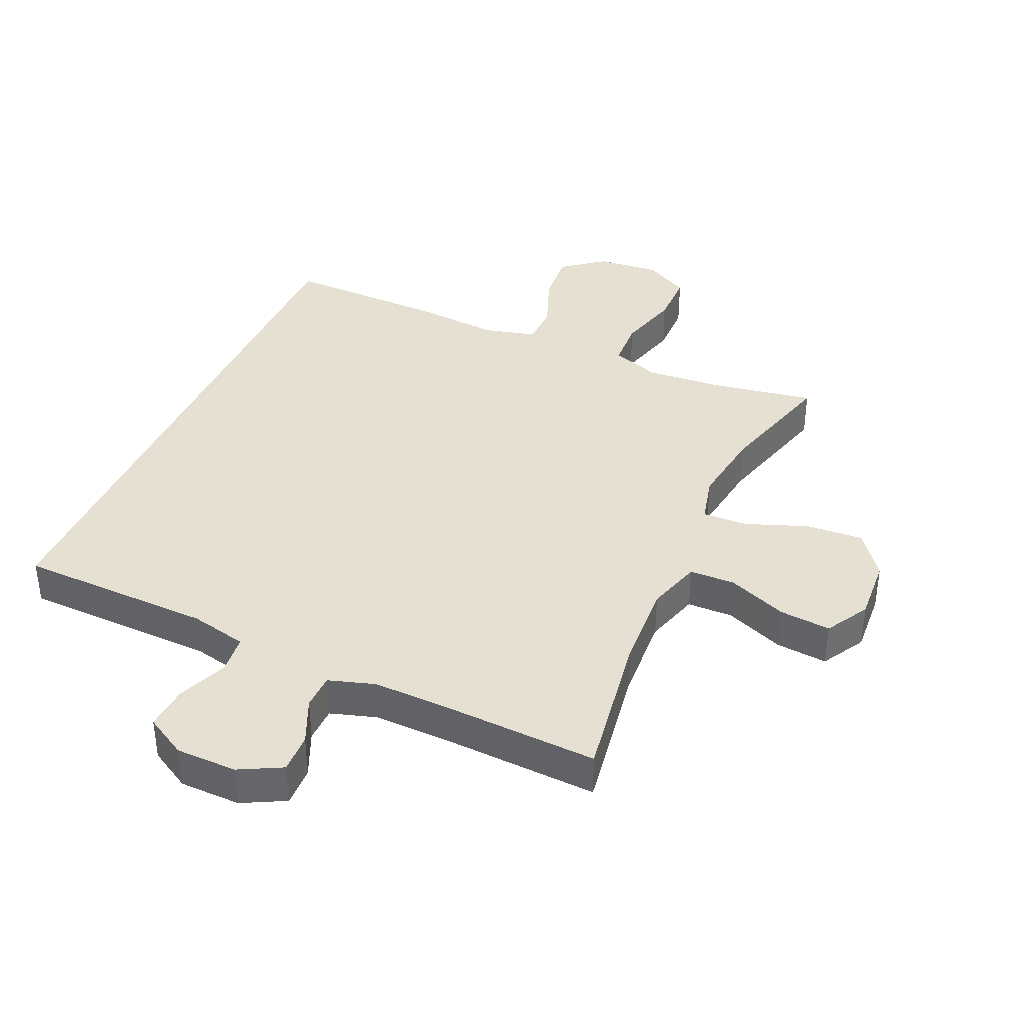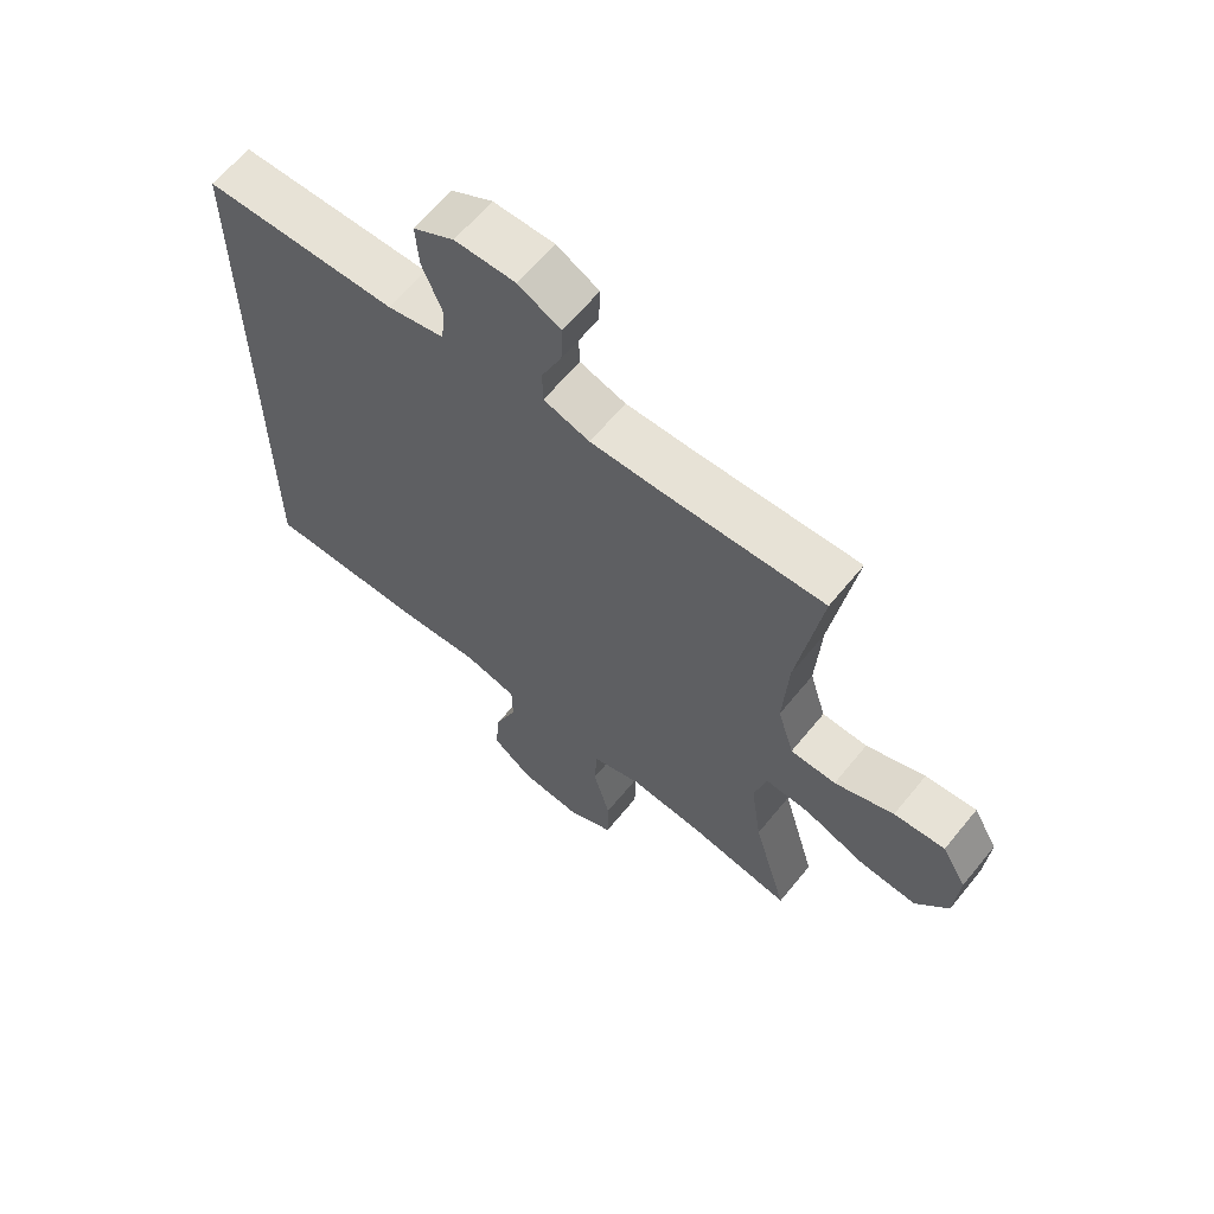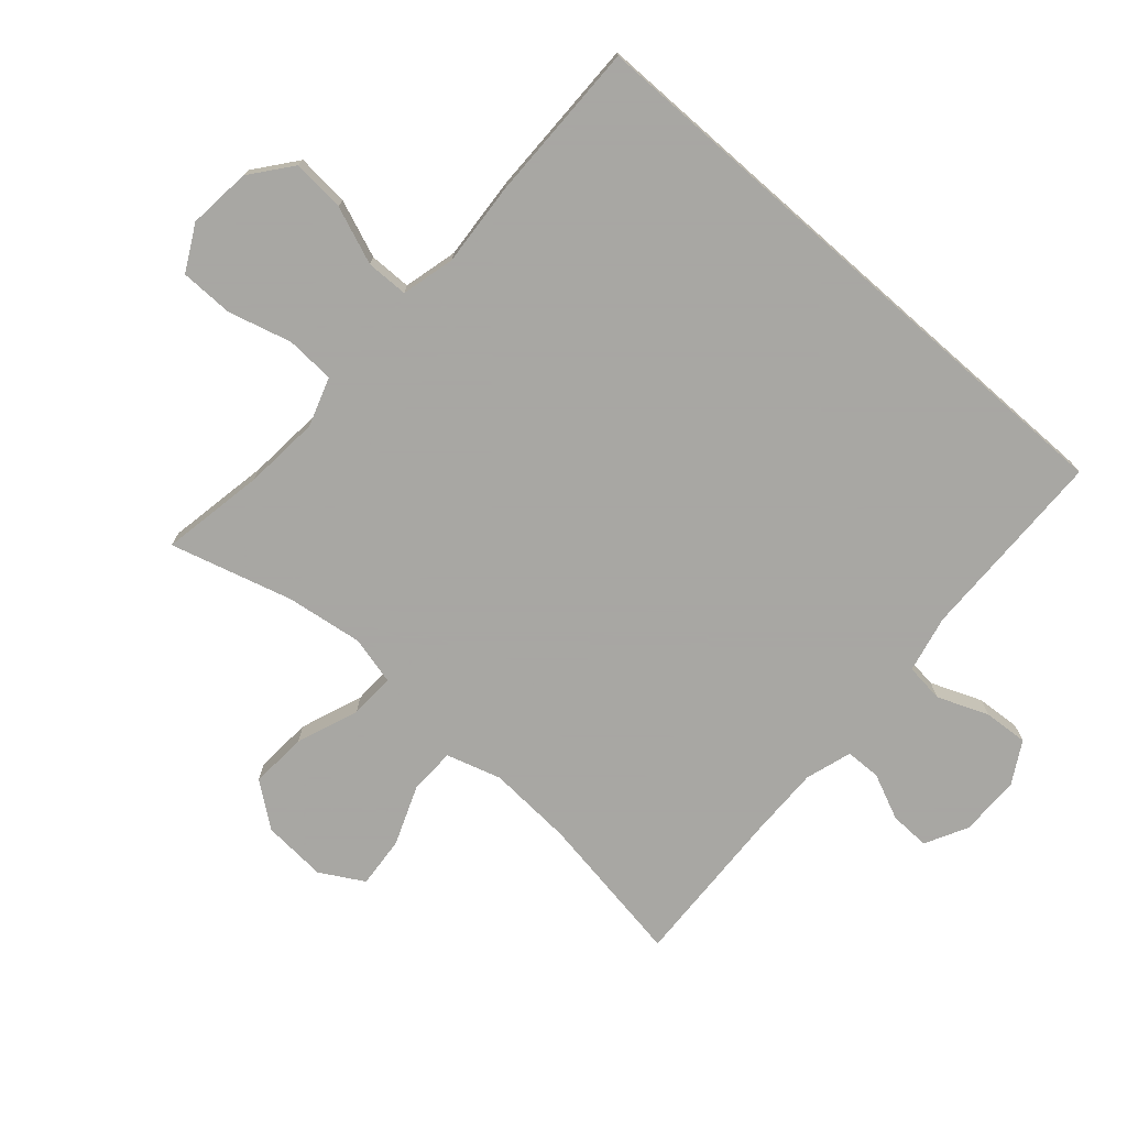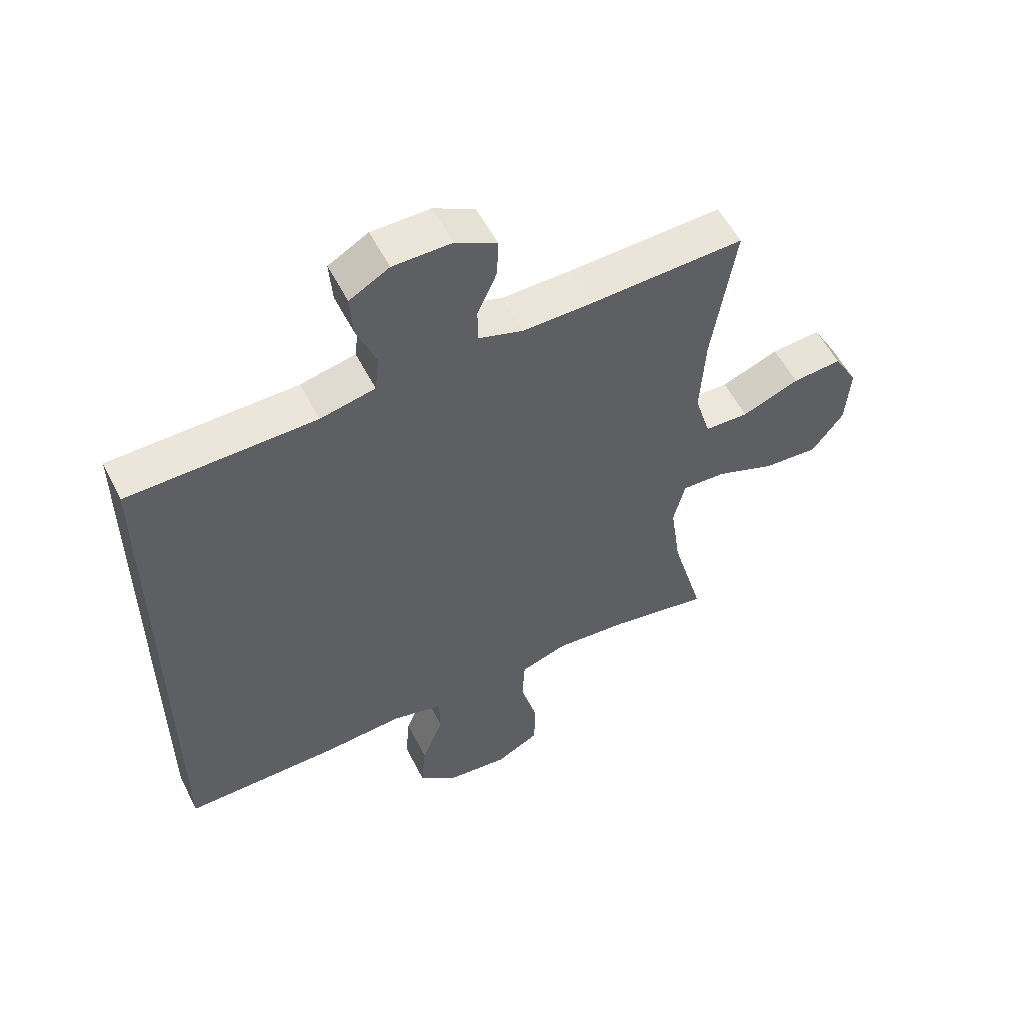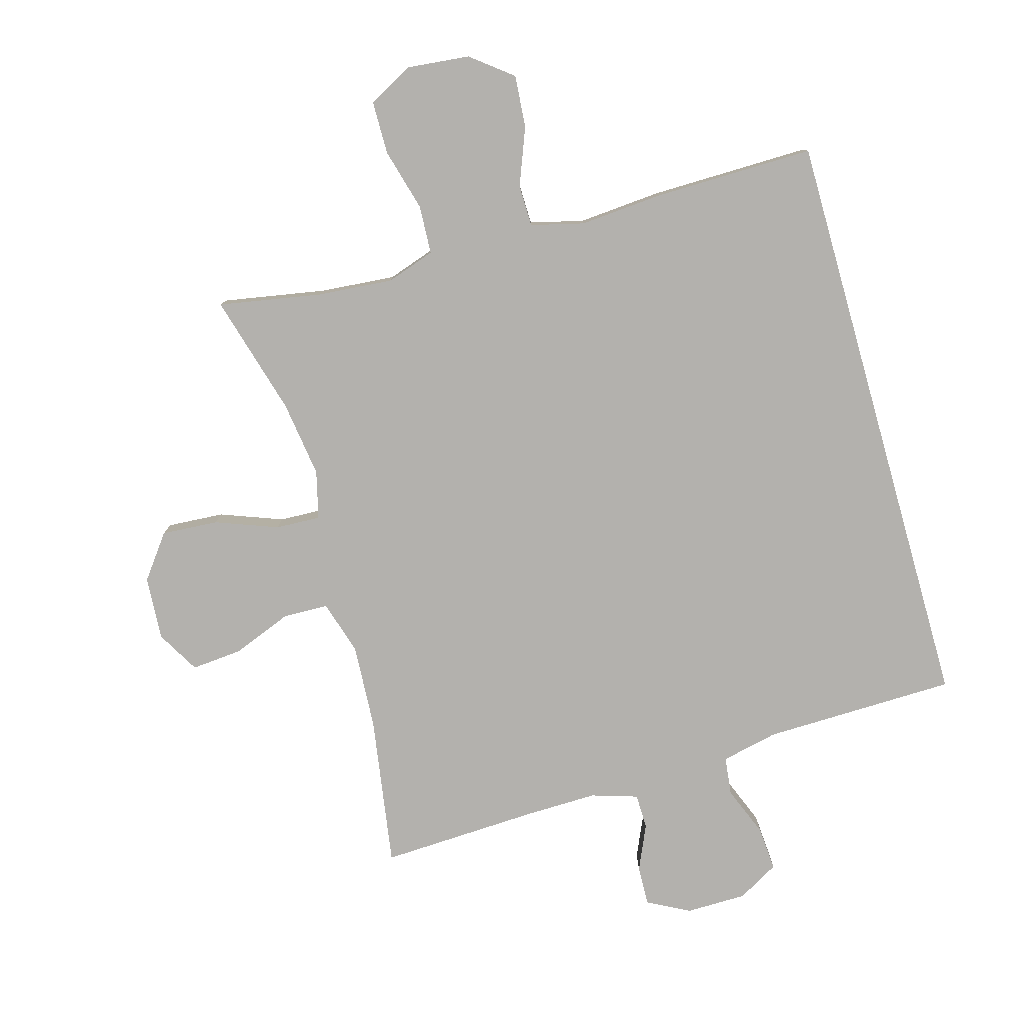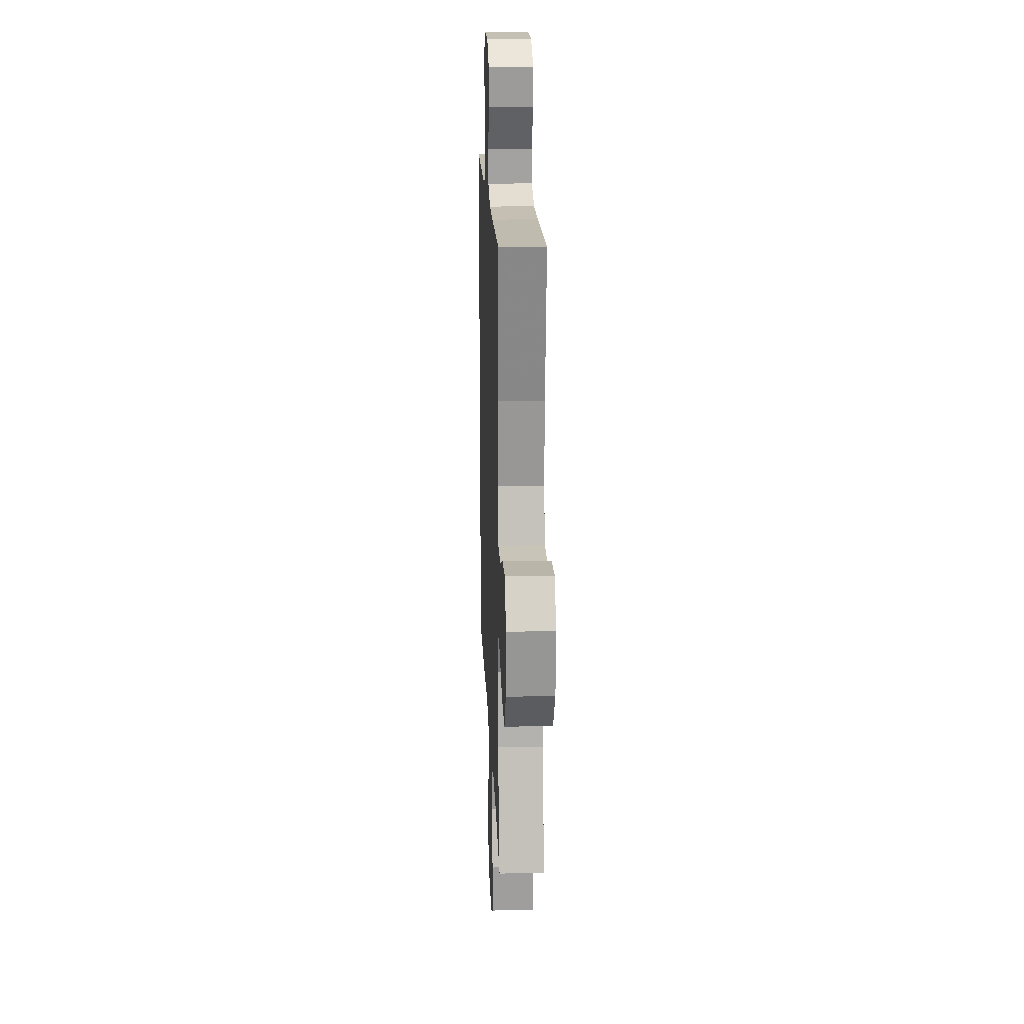
<metadata>
{"format":"obj","ext":"obj","renderer":"f3d","projection":"perspective","resolution":1024,"background":"white","views":[{"elev":38.5,"azim":24.1,"up":"+Y"},{"elev":63.6,"azim":39.2,"up":"+Z"},{"elev":-74.4,"azim":-131.4,"up":"+Y"},{"elev":55.3,"azim":-26.6,"up":"+Z"},{"elev":-79.2,"azim":-164.1,"up":"+Y"},{"elev":18.6,"azim":87.6,"up":"+Z"}]}
</metadata>
<code>
v 0.5 0.07 -0.5
v 0.337 0.07 -0.471
v 0.218 0.07 -0.461
v 0.141 0.07 -0.487
v 0.137 0.07 -0.564
v 0.164 0.07 -0.663
v 0.163 0.07 -0.747
v 0.092 0.07 -0.785
v -0.007 0.07 -0.775
v -0.072 0.07 -0.724
v -0.065 0.07 -0.641
v -0.03 0.07 -0.551
v -0.031 0.07 -0.485
v -0.115 0.07 -0.464
v -0.246 0.07 -0.474
v -0.5 0.07 -0.477
v -0.5 0.07 0.461
v -0.194 0.07 0.467
v -0.104 0.07 0.487
v -0.097 0.07 0.548
v -0.129 0.07 0.628
v -0.134 0.07 0.698
v -0.069 0.07 0.735
v 0.027 0.07 0.736
v 0.094 0.07 0.701
v 0.092 0.07 0.638
v 0.06 0.07 0.566
v 0.061 0.07 0.51
v 0.134 0.07 0.487
v 0.248 0.07 0.489
v 0.5 0.07 0.5
v 0.462 0.07 0.26
v 0.454 0.07 0.125
v 0.48 0.07 0.039
v 0.552 0.07 0.037
v 0.646 0.07 0.074
v 0.727 0.07 0.081
v 0.766 0.07 0.013
v 0.759 0.07 -0.088
v 0.707 0.07 -0.157
v 0.617 0.07 -0.151
v 0.519 0.07 -0.114
v 0.448 0.07 -0.111
v 0.429 0.07 -0.187
v 0.446 0.07 -0.308
v 0.5 0 -0.5
v 0.337 0 -0.471
v 0.218 0 -0.461
v 0.141 0 -0.487
v 0.137 0 -0.564
v 0.164 0 -0.663
v 0.163 0 -0.747
v 0.092 0 -0.785
v -0.007 0 -0.775
v -0.072 0 -0.724
v -0.065 0 -0.641
v -0.03 0 -0.551
v -0.031 0 -0.485
v -0.115 0 -0.464
v -0.246 0 -0.474
v -0.5 0 -0.477
v -0.5 0 0.461
v -0.194 0 0.467
v -0.104 0 0.487
v -0.097 0 0.548
v -0.129 0 0.628
v -0.134 0 0.698
v -0.069 0 0.735
v 0.027 0 0.736
v 0.094 0 0.701
v 0.092 0 0.638
v 0.06 0 0.566
v 0.061 0 0.51
v 0.134 0 0.487
v 0.248 0 0.489
v 0.5 0 0.5
v 0.462 0 0.26
v 0.454 0 0.125
v 0.48 0 0.039
v 0.552 0 0.037
v 0.646 0 0.074
v 0.727 0 0.081
v 0.766 0 0.013
v 0.759 0 -0.088
v 0.707 0 -0.157
v 0.617 0 -0.151
v 0.519 0 -0.114
v 0.448 0 -0.111
v 0.429 0 -0.187
v 0.446 0 -0.308
f 40 41 42
f 39 40 42
f 38 39 42
f 37 38 42
f 36 37 42
f 35 36 42
f 34 35 42 43
f 33 34 43 44
f 30 31 32
f 32 33 44
f 30 32 44
f 29 30 44
f 25 26 27
f 24 25 27
f 23 24 27
f 22 23 27
f 21 22 27
f 20 21 27
f 19 20 27 28
f 29 44 45
f 28 29 45
f 19 28 45
f 18 19 45
f 17 18 45
f 16 17 45
f 15 16 45
f 14 15 45
f 10 11 12
f 9 10 12
f 8 9 12
f 7 8 12
f 6 7 12
f 5 6 12
f 4 5 12 13
f 45 1 2
f 45 2 3
f 13 14 45
f 4 13 45
f 3 4 45
f 87 86 85
f 87 85 84
f 87 84 83
f 87 83 82
f 87 82 81
f 87 81 80
f 88 87 80 79
f 89 88 79 78
f 77 76 75
f 89 78 77
f 89 77 75
f 89 75 74
f 72 71 70
f 72 70 69
f 72 69 68
f 72 68 67
f 72 67 66
f 72 66 65
f 73 72 65 64
f 90 89 74
f 90 74 73
f 90 73 64
f 90 64 63
f 90 63 62
f 90 62 61
f 90 61 60
f 90 60 59
f 57 56 55
f 57 55 54
f 57 54 53
f 57 53 52
f 57 52 51
f 57 51 50
f 58 57 50 49
f 47 46 90
f 48 47 90
f 90 59 58
f 90 58 49
f 90 49 48
f 1 46 47 2
f 2 47 48 3
f 3 48 49 4
f 4 49 50 5
f 5 50 51 6
f 6 51 52 7
f 7 52 53 8
f 8 53 54 9
f 9 54 55 10
f 10 55 56 11
f 11 56 57 12
f 12 57 58 13
f 13 58 59 14
f 14 59 60 15
f 15 60 61 16
f 16 61 62 17
f 17 62 63 18
f 18 63 64 19
f 19 64 65 20
f 20 65 66 21
f 21 66 67 22
f 22 67 68 23
f 23 68 69 24
f 24 69 70 25
f 25 70 71 26
f 26 71 72 27
f 27 72 73 28
f 28 73 74 29
f 29 74 75 30
f 30 75 76 31
f 31 76 77 32
f 32 77 78 33
f 33 78 79 34
f 34 79 80 35
f 35 80 81 36
f 36 81 82 37
f 37 82 83 38
f 38 83 84 39
f 39 84 85 40
f 40 85 86 41
f 41 86 87 42
f 42 87 88 43
f 43 88 89 44
f 44 89 90 45
f 45 90 46 1

</code>
